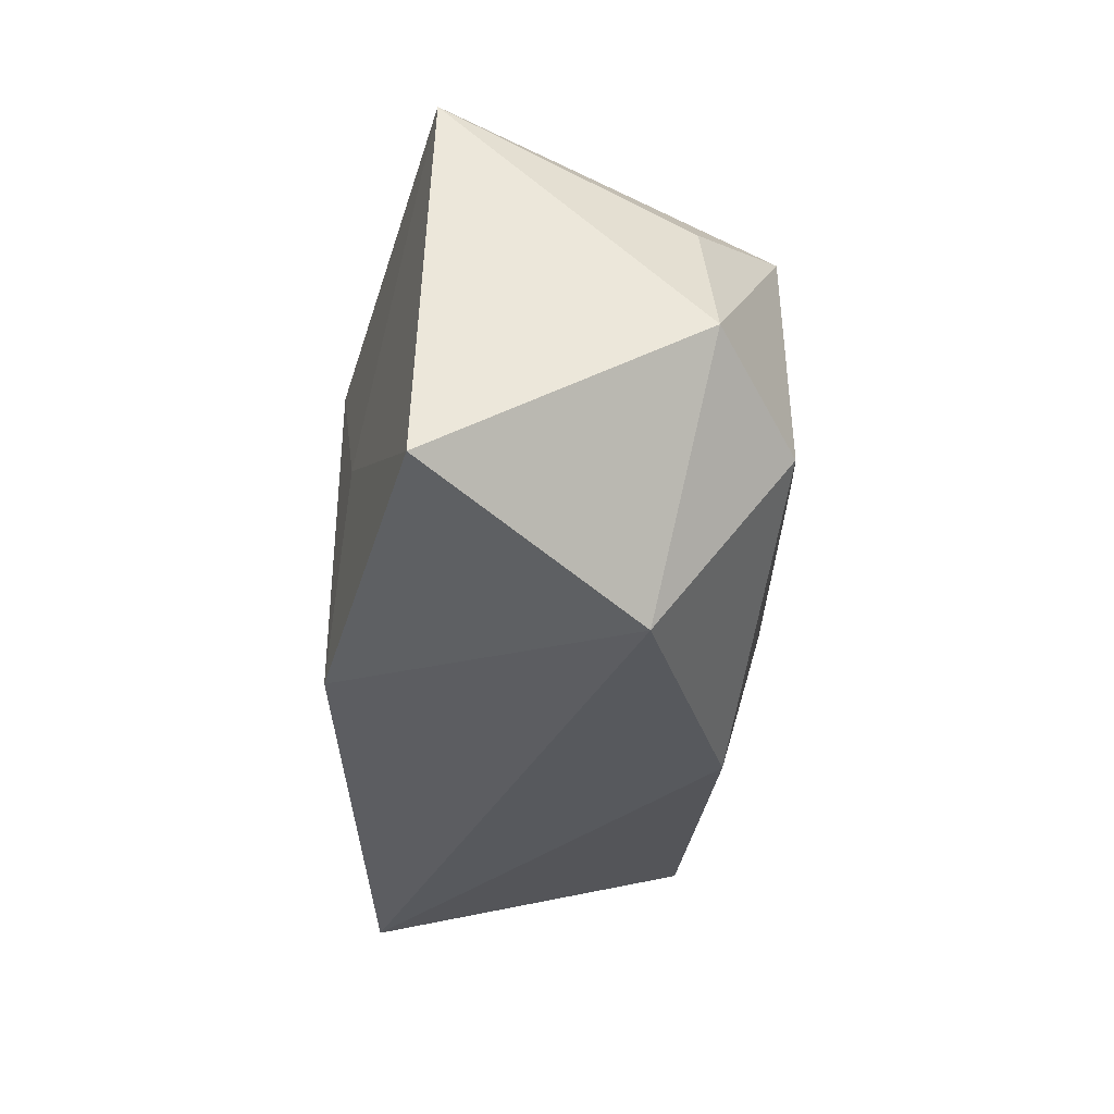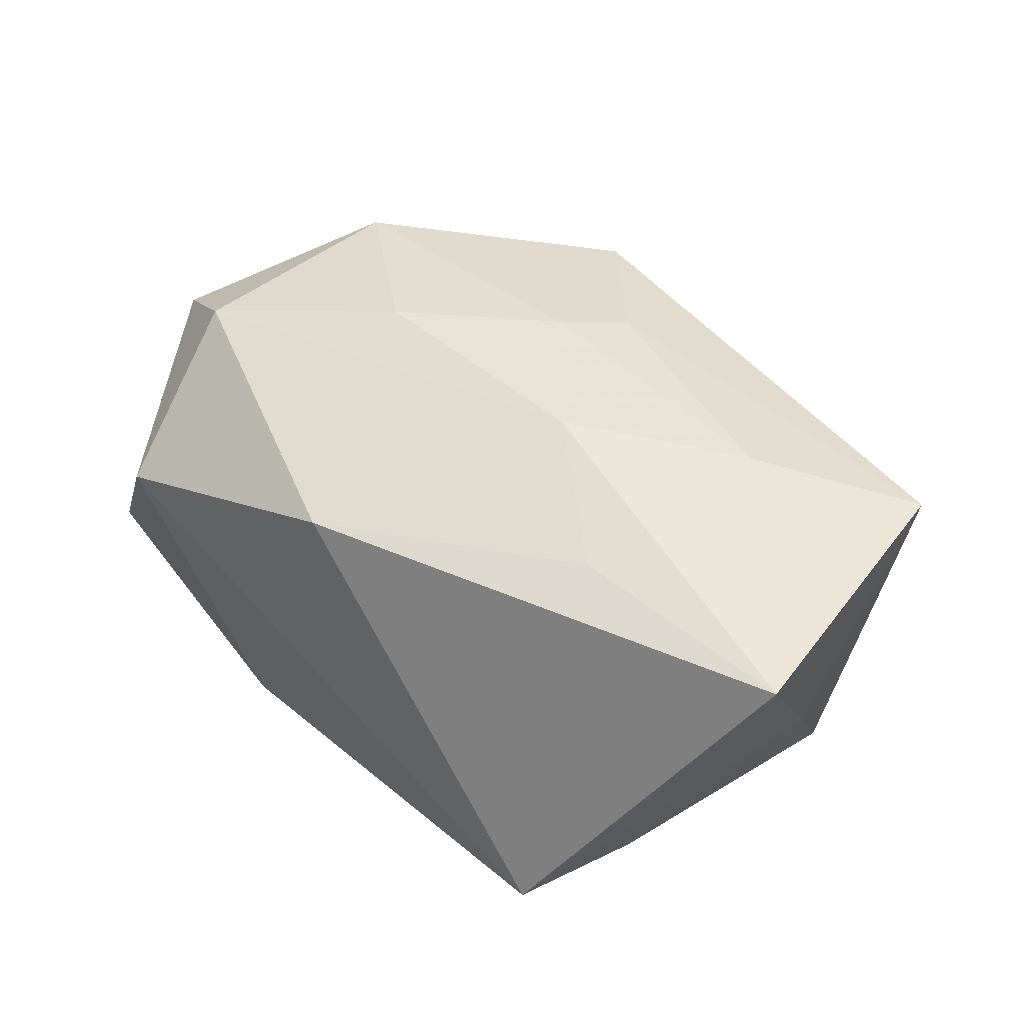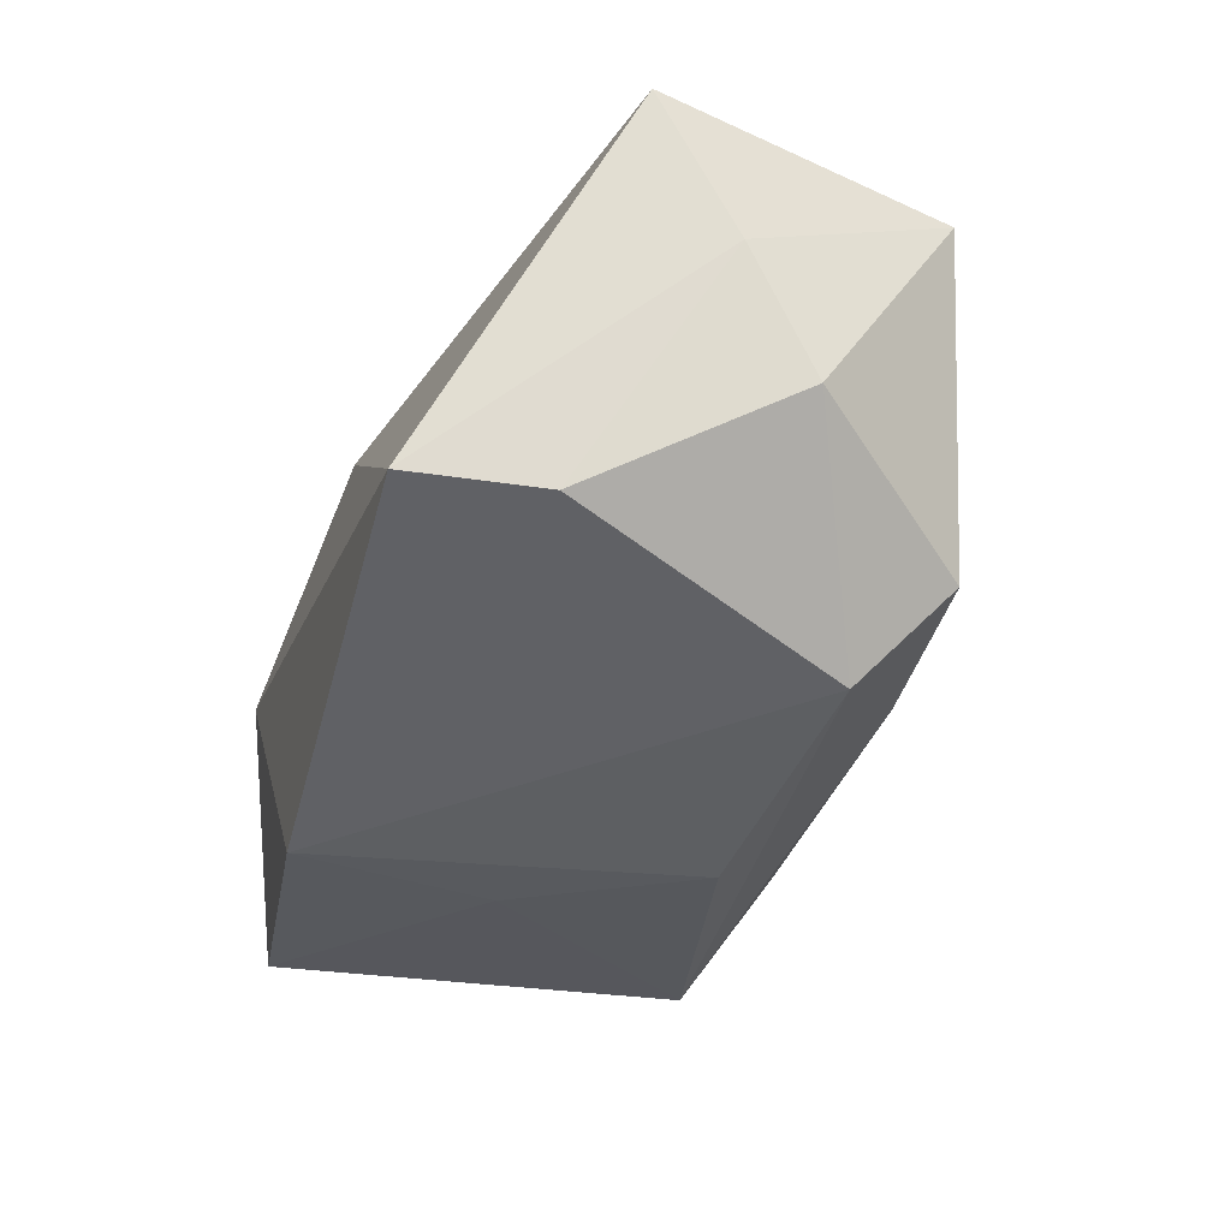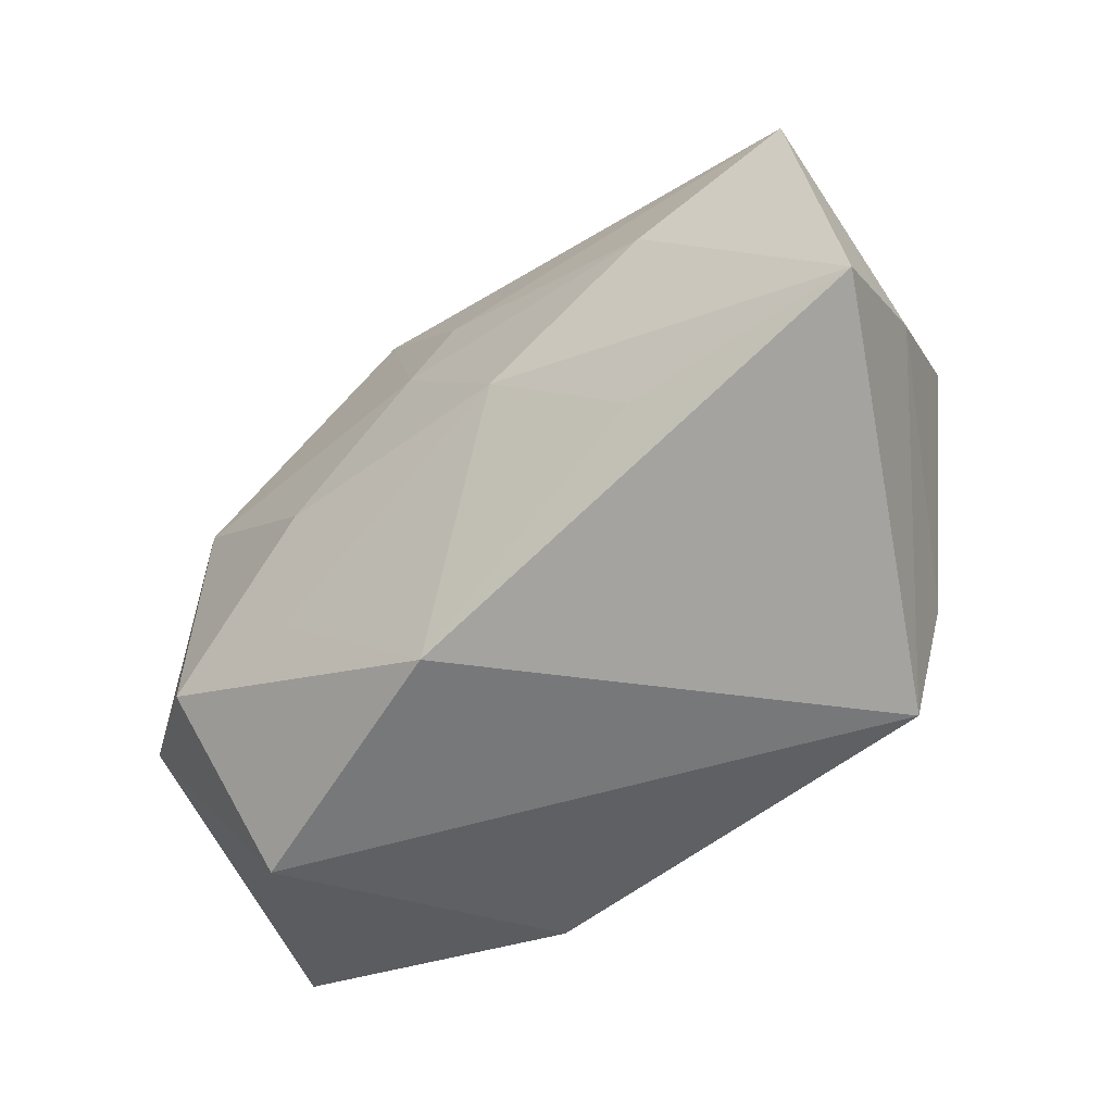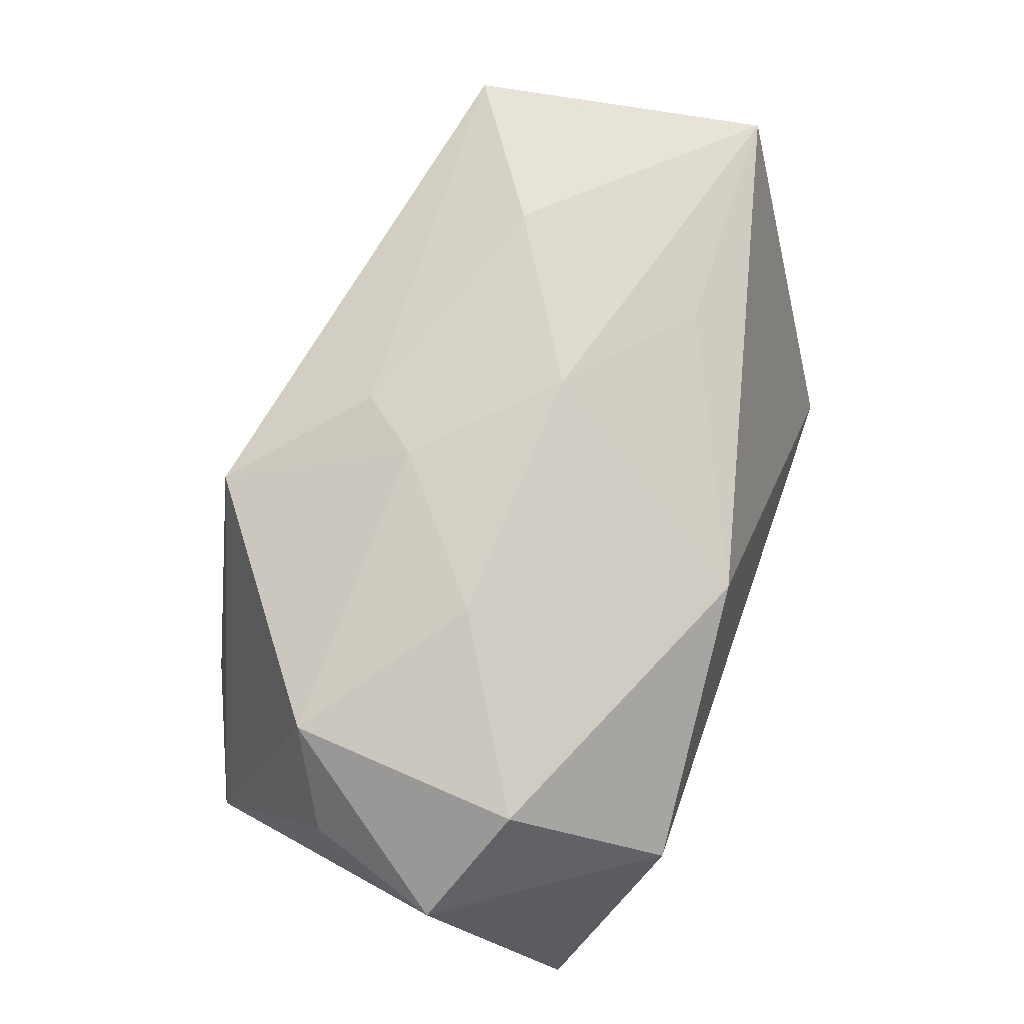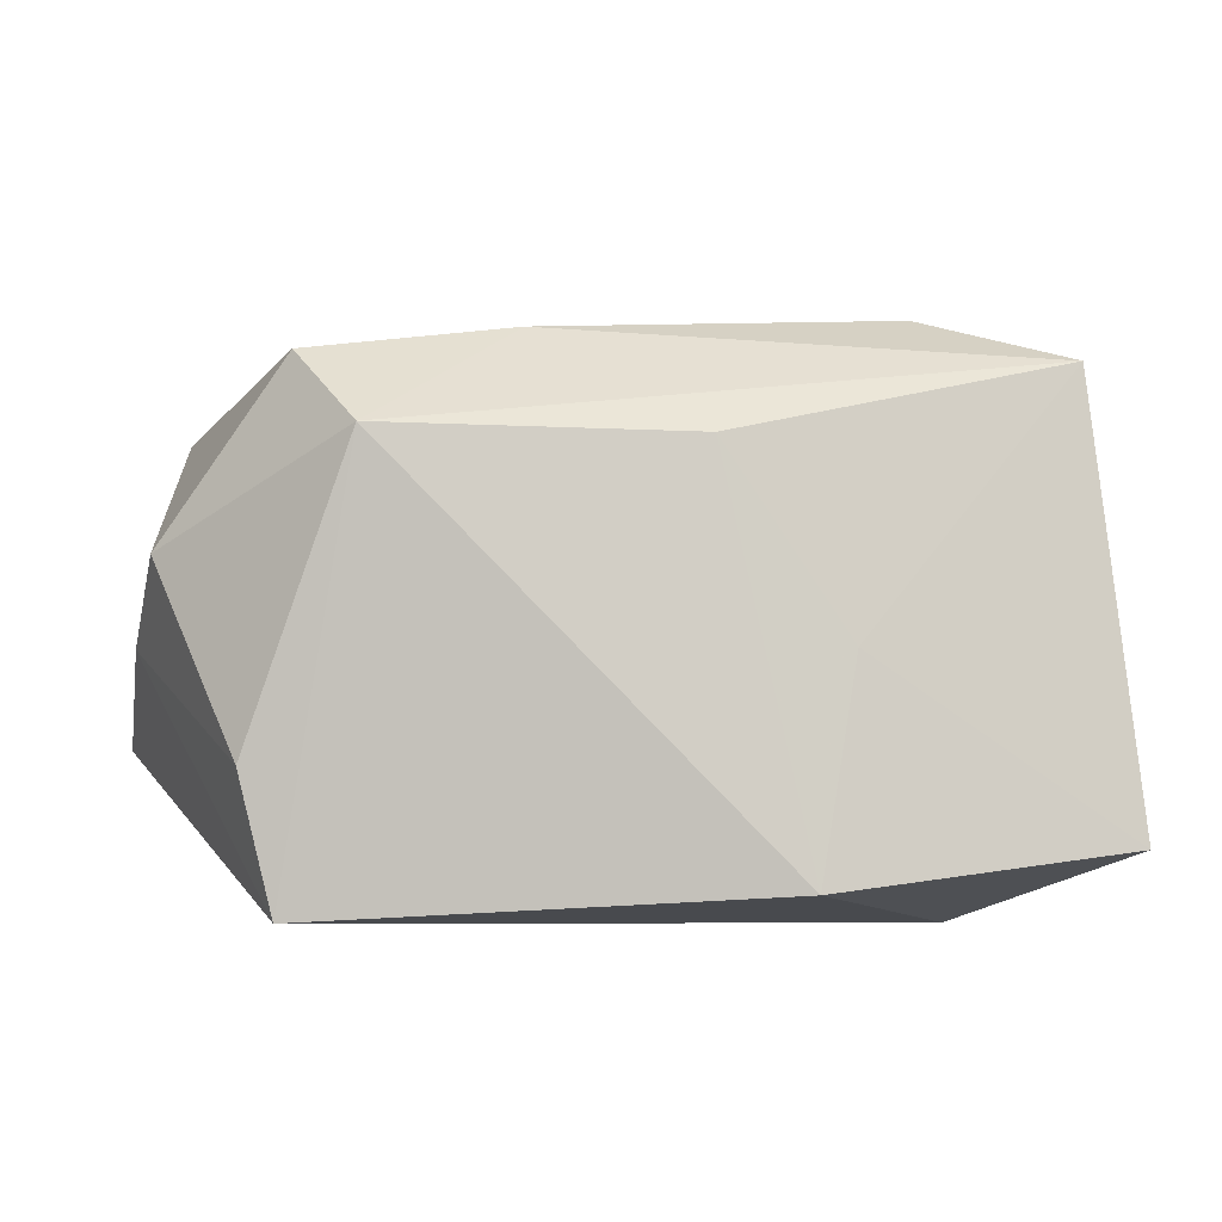
<metadata>
{"format":"obj","ext":"obj","renderer":"f3d","projection":"perspective","resolution":1024,"background":"white","views":[{"elev":-34.7,"azim":-96.1,"up":"+Y"},{"elev":47.0,"azim":44.2,"up":"+Z"},{"elev":-39.5,"azim":71.7,"up":"+Z"},{"elev":-49.2,"azim":37.6,"up":"+Y"},{"elev":74.7,"azim":-69.8,"up":"+Z"},{"elev":-7.0,"azim":176.6,"up":"+Y"}]}
</metadata>
<code>
v -0.02713 -0.02451 0.004608
v -0.01334 -0.0224 -0.01956
v -0.001443 0.01079 0.01907
v 0.009514 -0.0006549 0.02074
v -0.002221 -0.02179 0.01438
v 0.02704 0.02046 -0.01192
v -0.008616 0.02718 0.01424
v 0.02467 0.008784 0.01969
v -0.03018 -0.009934 0.01595
v 0.02159 0.01318 -0.01956
v -0.01659 -0.003625 -0.01846
v -0.03577 0.02001 -0.01324
v 0.02768 -0.02451 -0.01332
v -0.02312 0.02478 -0.006369
v -0.005672 0.01266 -0.01956
v 0.0216 -0.01009 0.0178
v 0.002679 0.01628 0.01806
v -0.04043 -0.005464 0.008455
v 0.04271 -0.009453 0.01742
v 0.008695 0.02302 -0.009755
v -0.02898 0.01136 0.01586
v 0.03061 -0.01258 -0.0145
v -0.0165 -0.01014 0.0167
v -0.03983 -0.01885 -0.01453
v 0.03854 0.004907 -0.005762
v -0.01389 0.0002018 0.01943
v 0.03796 0.01783 0.01642
v -0.03639 0.00718 0.007878
v 0.04095 -0.001702 0.004924
f 19 5 13
f 18 12 24
f 15 12 10
f 19 27 8
f 10 12 20
f 16 5 19
f 1 18 24
f 1 13 5
f 24 12 11
f 12 15 11
f 29 27 19
f 29 25 27
f 19 13 29
f 12 18 28
f 28 21 12
f 18 21 28
f 17 8 27
f 10 20 6
f 6 25 10
f 27 25 6
f 19 8 4
f 4 16 19
f 5 16 4
f 4 23 5
f 5 23 9
f 9 1 5
f 18 1 9
f 9 21 18
f 26 21 9
f 9 4 26
f 23 4 9
f 2 1 24
f 13 1 2
f 24 11 2
f 10 13 2
f 2 15 10
f 2 11 15
f 22 29 13
f 25 29 22
f 22 13 10
f 10 25 22
f 7 17 27
f 12 21 7
f 27 6 7
f 7 6 20
f 8 17 3
f 3 4 8
f 26 4 3
f 3 21 26
f 3 7 21
f 17 7 3
f 14 20 12
f 12 7 14
f 14 7 20

</code>
